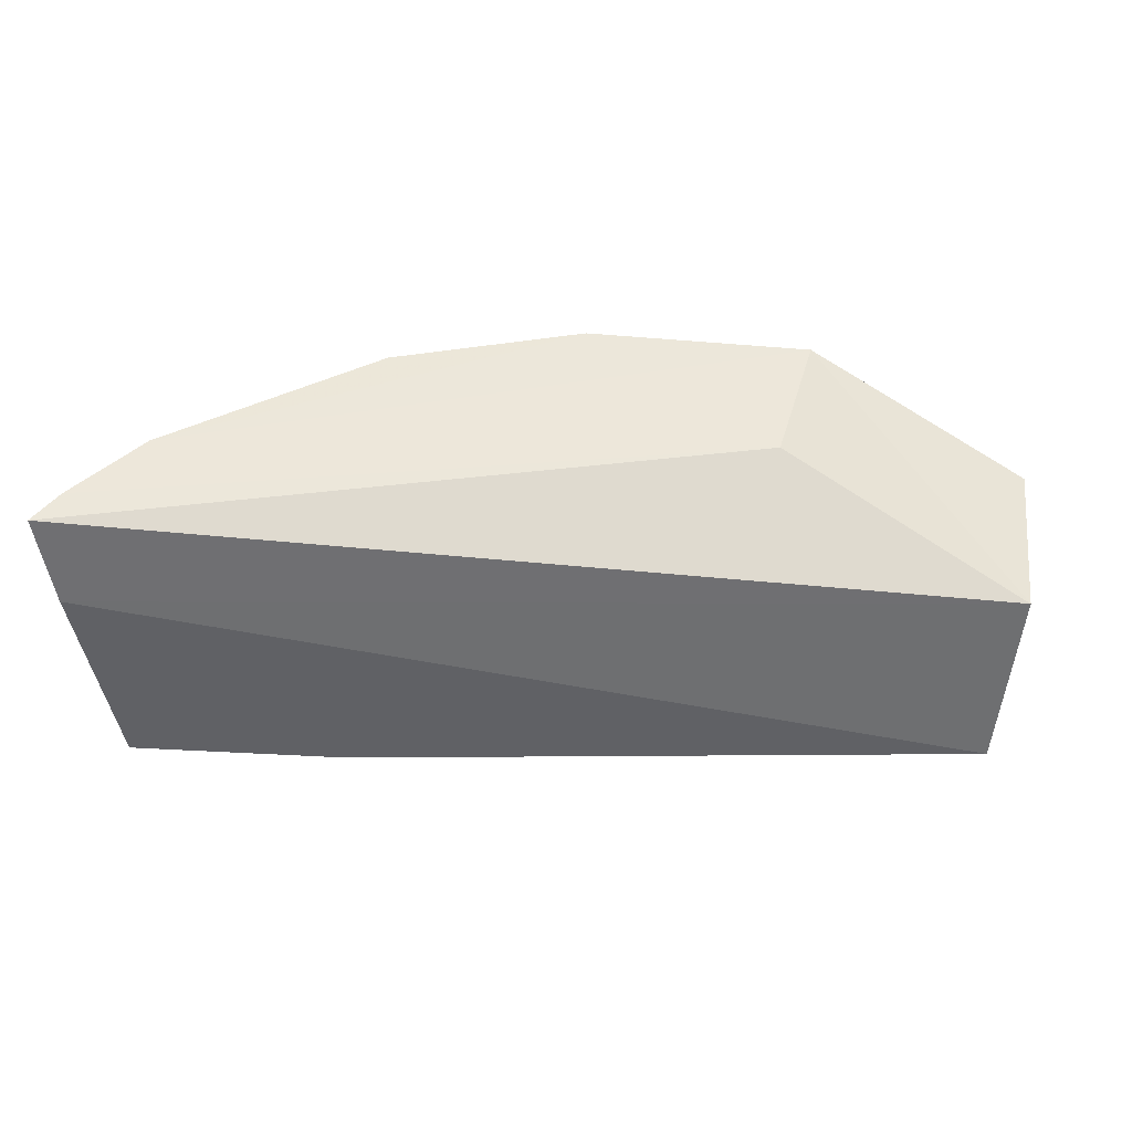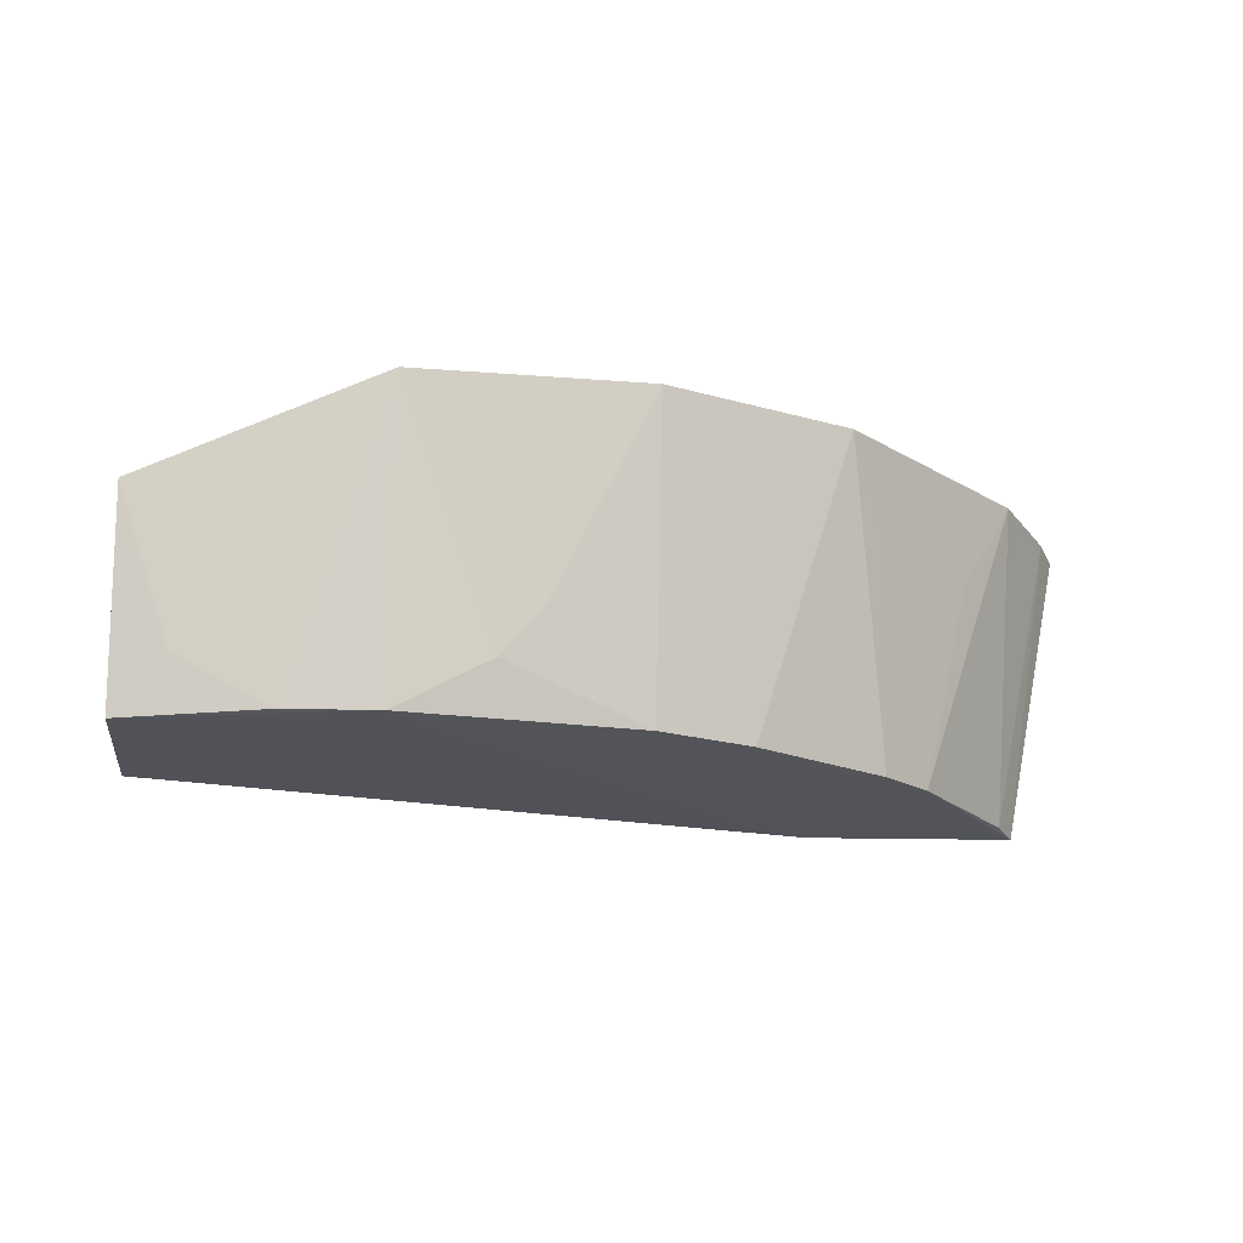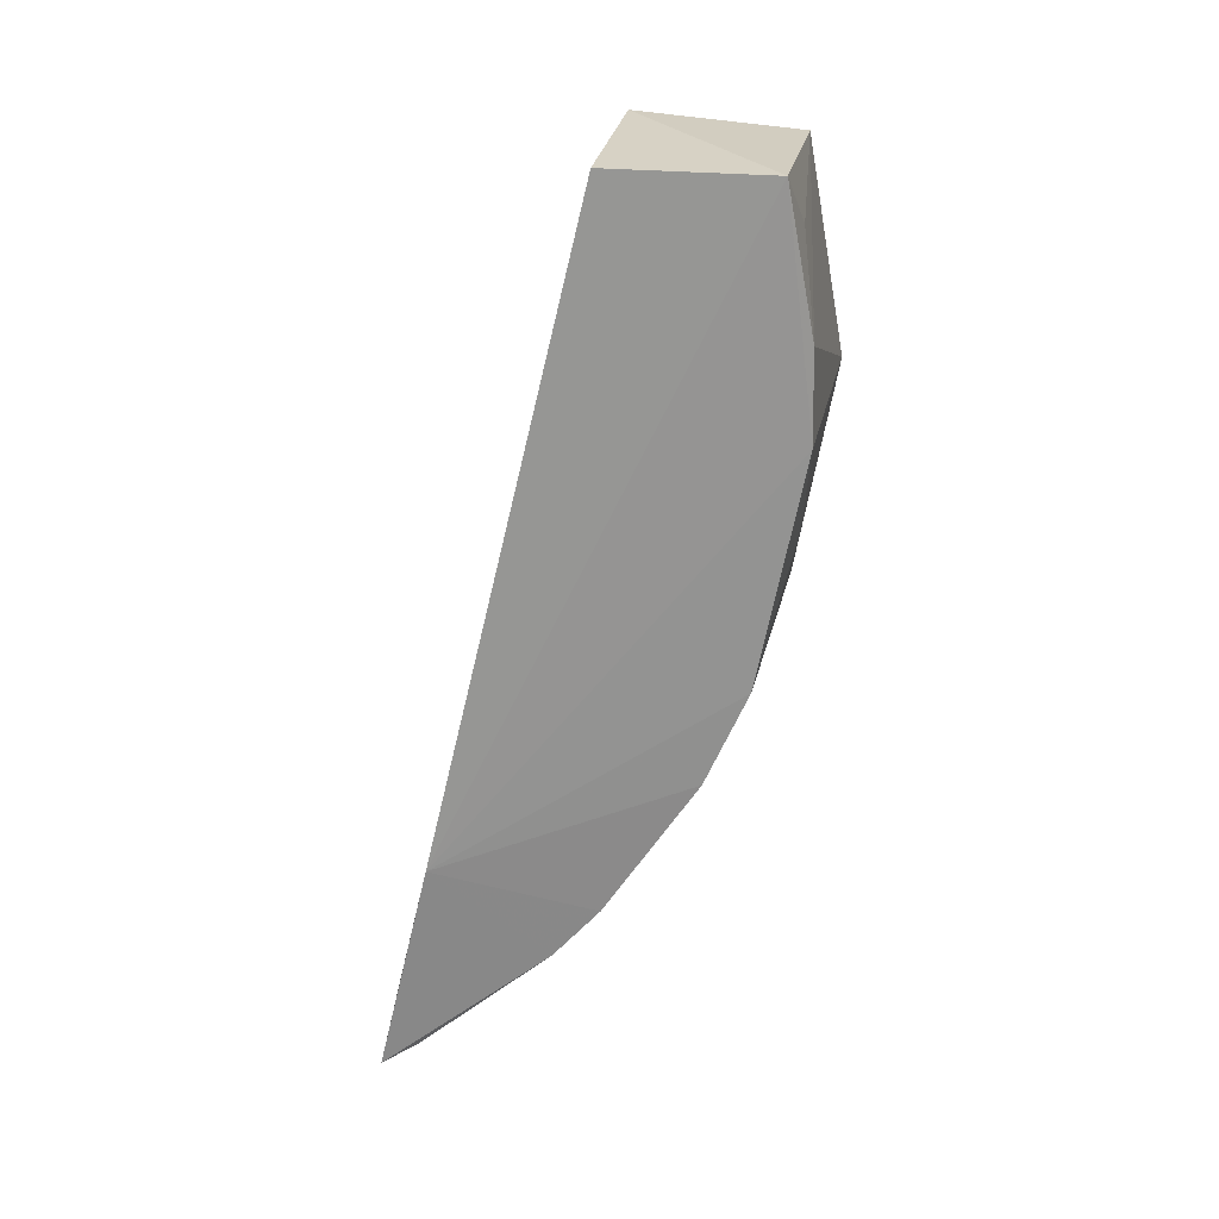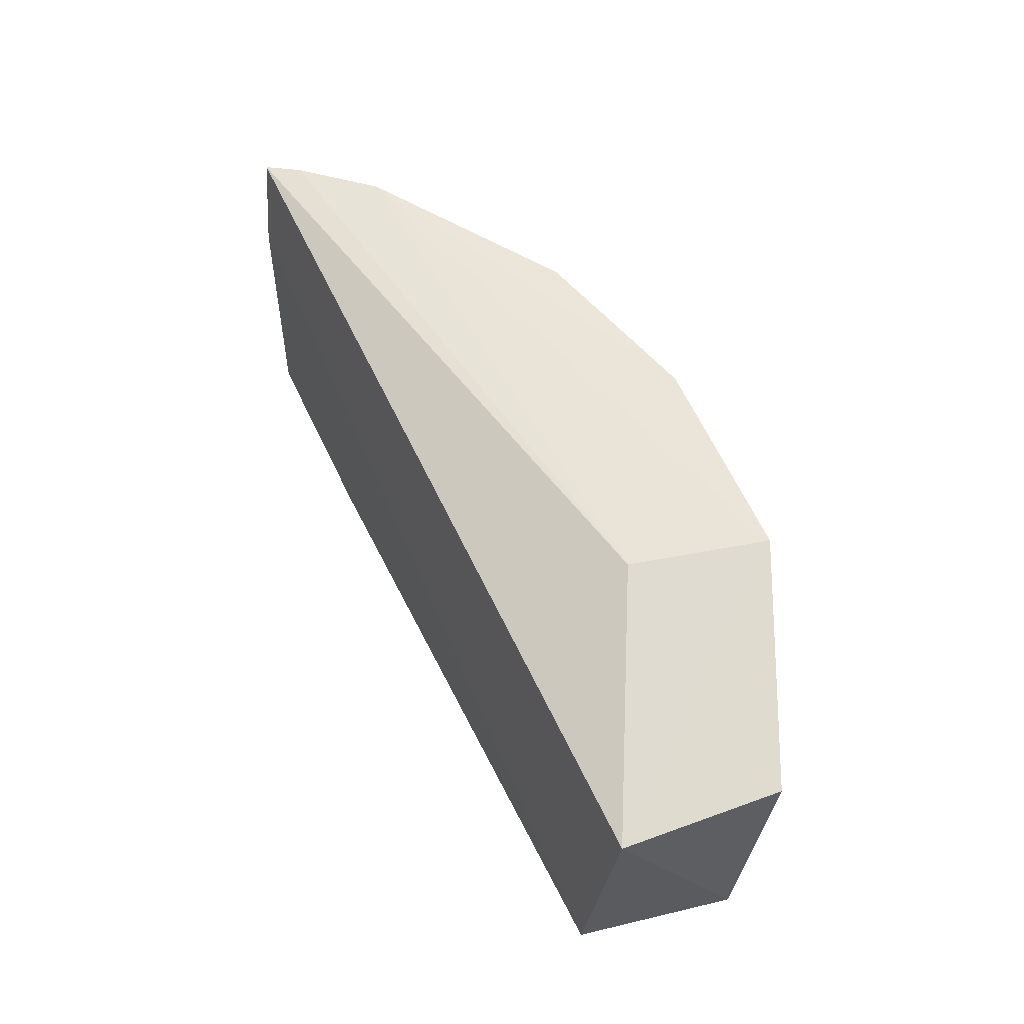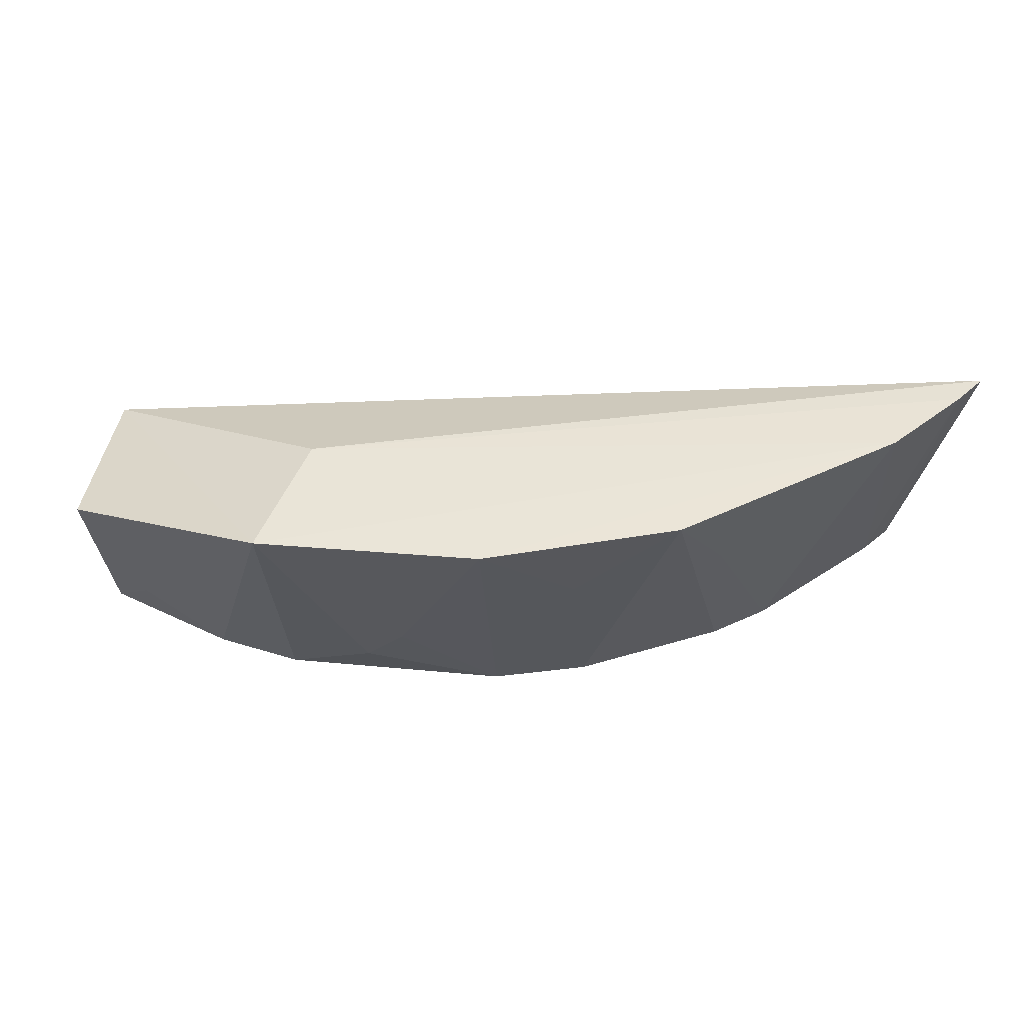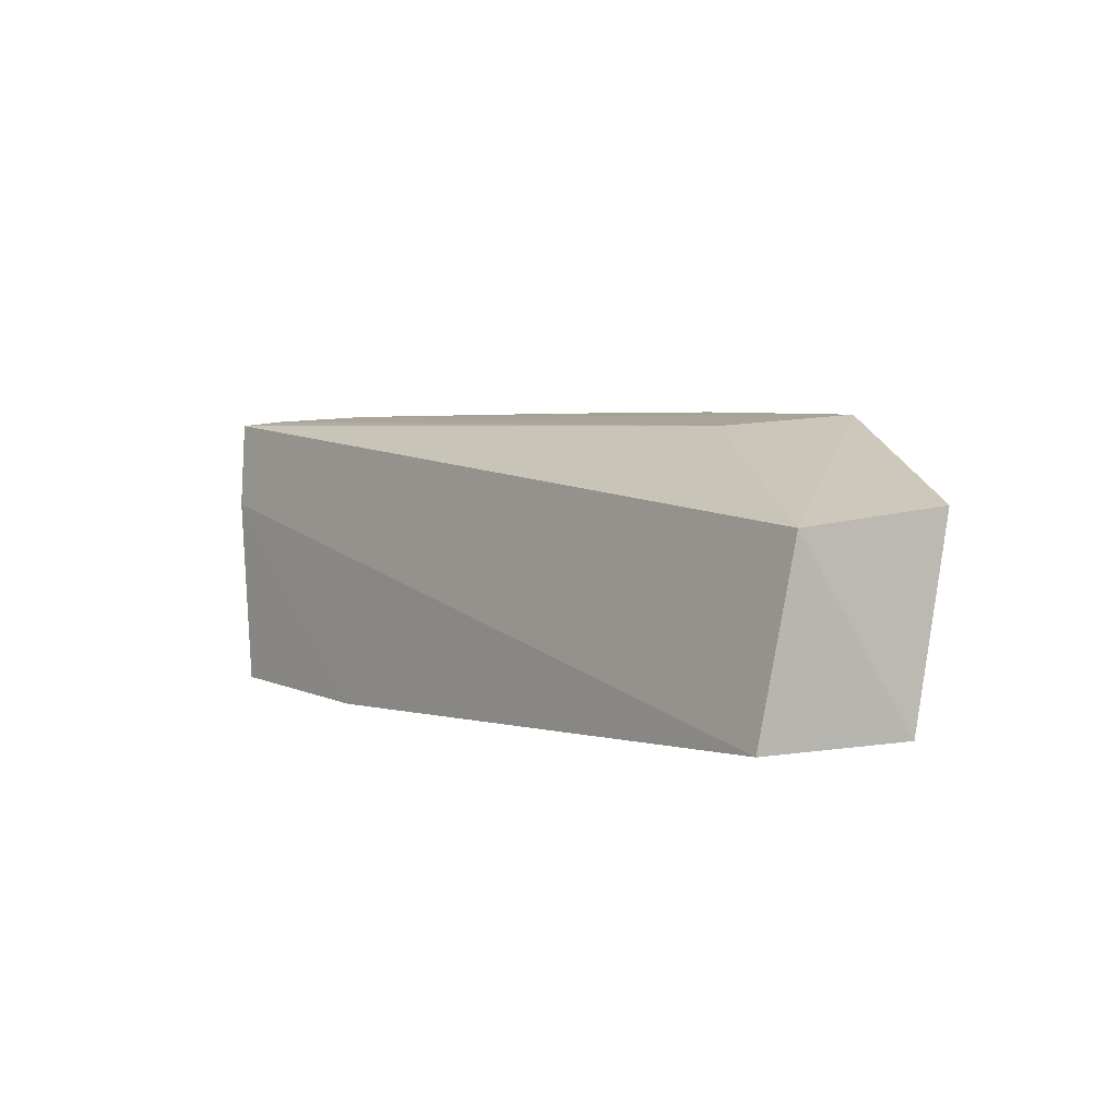
<metadata>
{"format":"obj","ext":"obj","renderer":"f3d","projection":"perspective","resolution":1024,"background":"white","views":[{"elev":43.7,"azim":-165.1,"up":"+Z"},{"elev":-19.6,"azim":-2.6,"up":"+Z"},{"elev":-67.3,"azim":-88.6,"up":"+Z"},{"elev":50.1,"azim":-99.7,"up":"+Z"},{"elev":51.7,"azim":18.7,"up":"+Z"},{"elev":1.5,"azim":-111.8,"up":"+Z"}]}
</metadata>
<code>
v 0.0334 -0.01543 0.2132
v 0.03256 -0.01723 0.2134
v 0.02537 -0.023 0.1995
v -0.009249 -0.02564 0.199
v -0.009828 -0.02714 0.2079
v 0.03068 -0.01514 0.1993
v 0.002603 -0.02982 0.2123
v 0.03249 -0.01502 0.2088
v 0.0206 -0.01775 0.1986
v 0.03012 -0.02131 0.2137
v -0.006301 -0.03395 0.2017
v 0.002242 -0.03415 0.1994
v 0.0298 -0.01684 0.1995
v -0.008636 -0.03472 0.2088
v 0.01715 -0.02963 0.1994
v -0.008712 -0.03308 0.1992
v 0.002425 -0.03664 0.2129
v 0.0129 -0.03171 0.1994
v 0.02322 -0.02516 0.1995
v -0.001985 -0.03417 0.1994
v 0.02161 -0.02991 0.2137
v 0.006551 -0.03391 0.2017
v 0.01307 -0.03444 0.2135
v 0.02326 -0.02726 0.2091
v 0.01695 -0.03158 0.209
v 0.008555 -0.03389 0.2042
v 0.0275 -0.02299 0.2091
f 7 1 5
f 5 17 7
f 4 16 5
f 9 16 4
f 14 17 5
f 5 16 14
f 9 4 8
f 5 1 8
f 8 4 5
f 11 14 16
f 1 7 2
f 12 16 9
f 9 15 18
f 18 12 9
f 15 23 18
f 20 11 16
f 16 12 20
f 20 12 17
f 17 14 20
f 14 11 20
f 9 8 6
f 6 3 9
f 6 8 1
f 1 2 6
f 19 15 9
f 9 3 19
f 21 15 19
f 24 21 19
f 19 3 24
f 24 3 27
f 27 21 24
f 25 15 21
f 21 23 25
f 25 23 15
f 10 23 21
f 21 27 10
f 17 23 10
f 10 27 3
f 10 7 17
f 10 2 7
f 12 18 22
f 17 12 22
f 3 6 13
f 13 10 3
f 13 6 2
f 2 10 13
f 26 18 23
f 26 22 18
f 26 23 17
f 17 22 26

</code>
